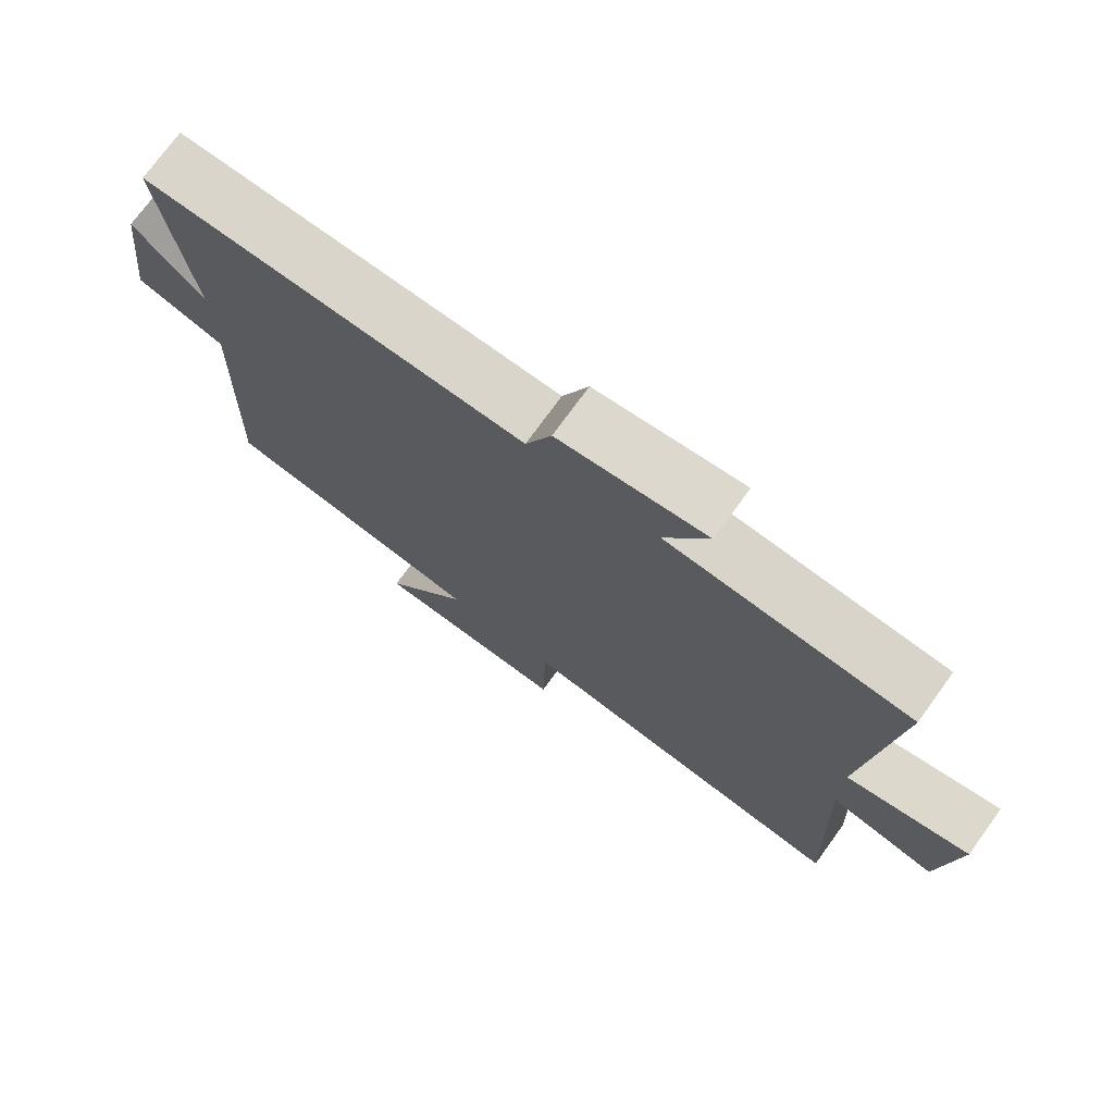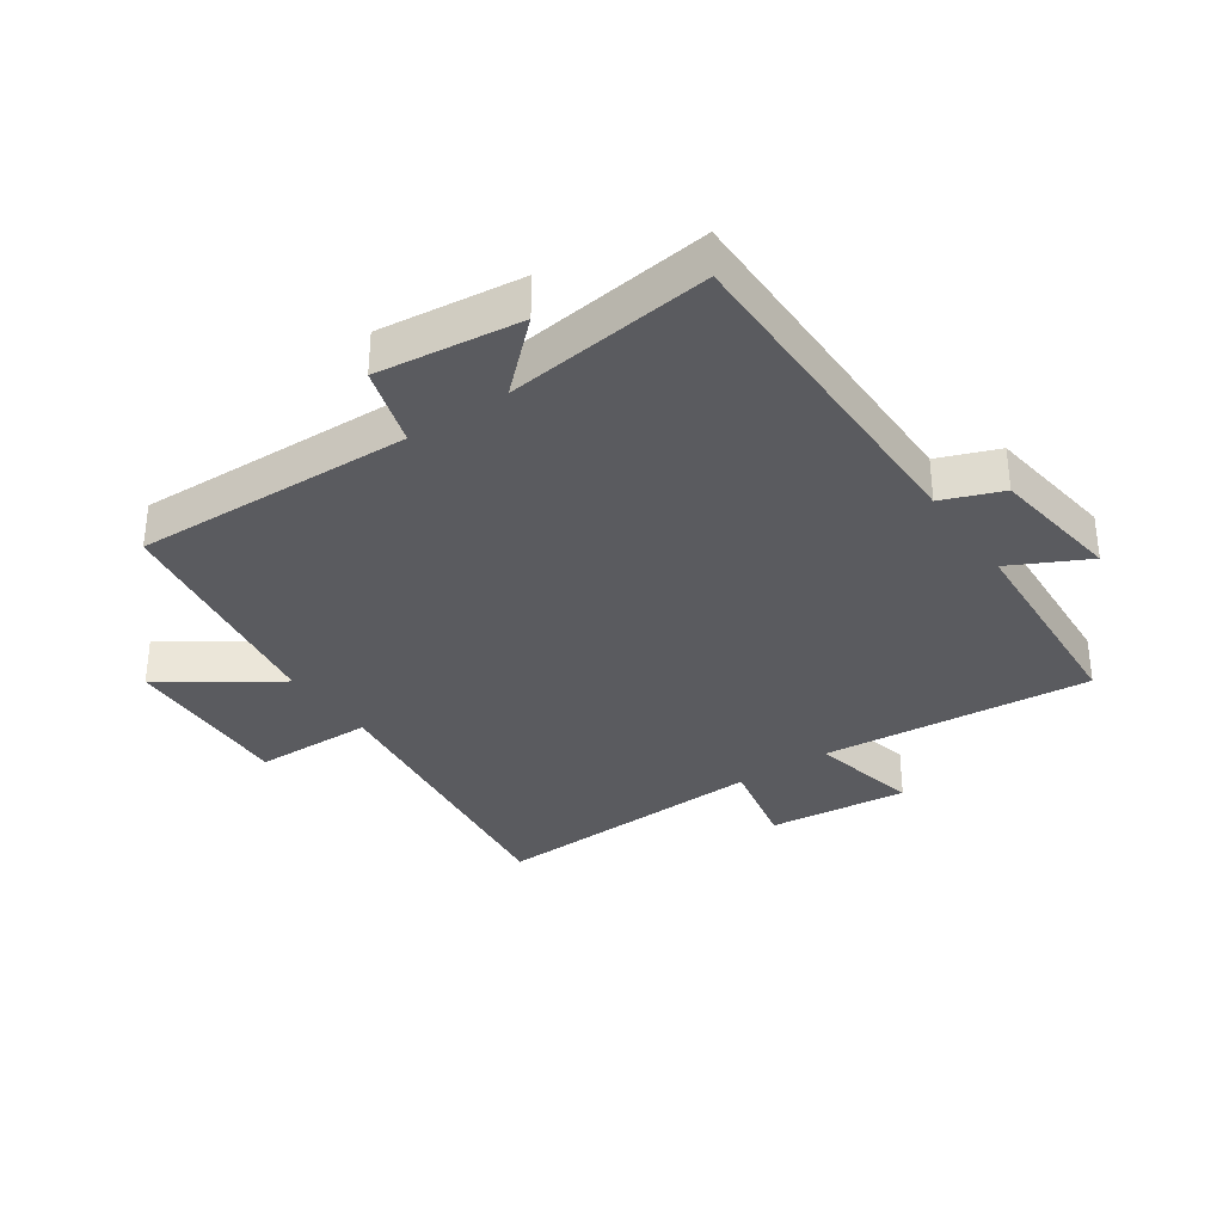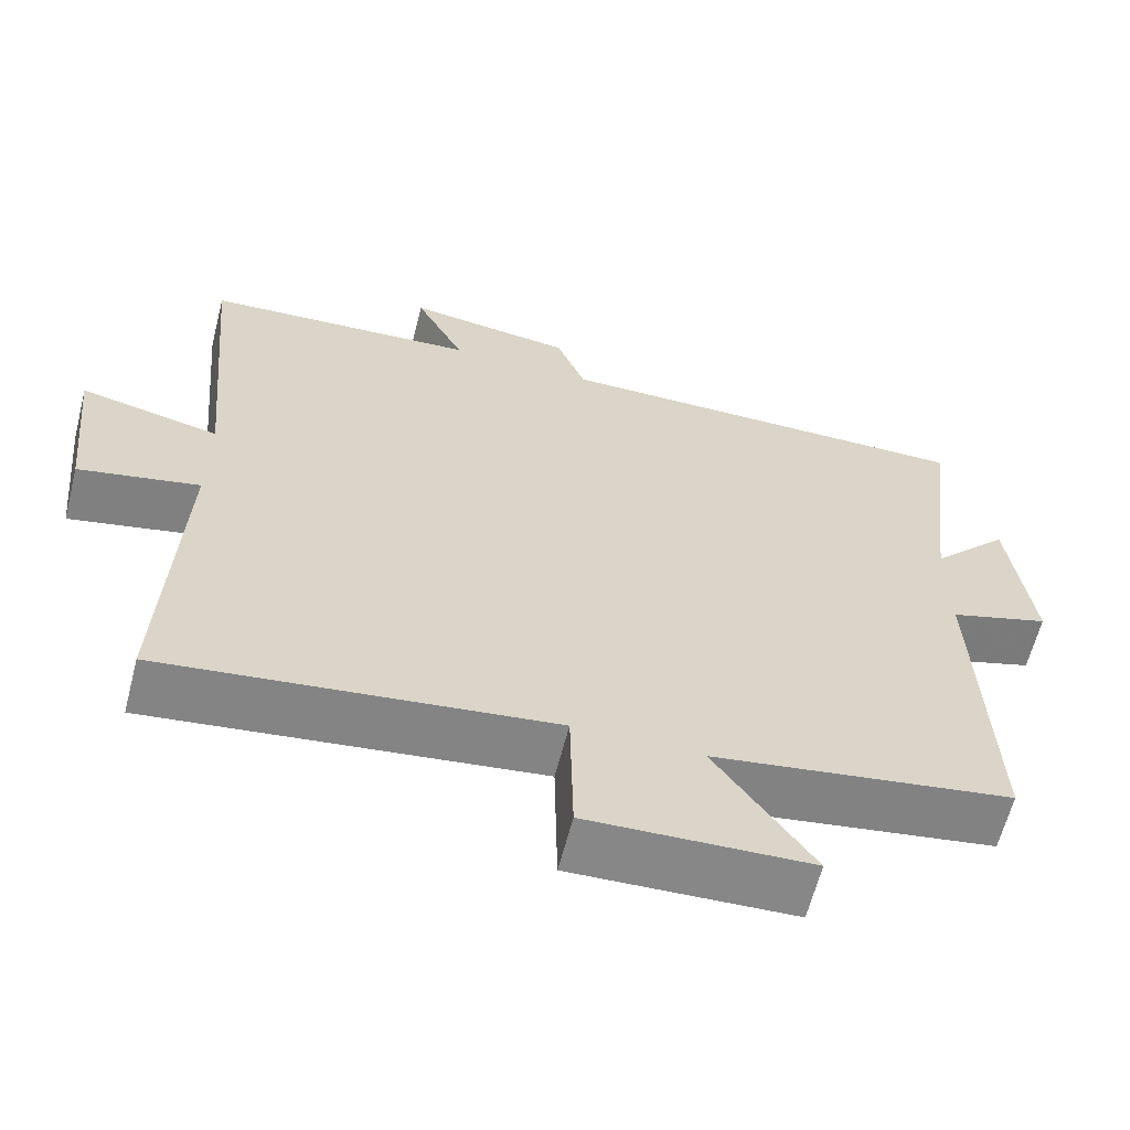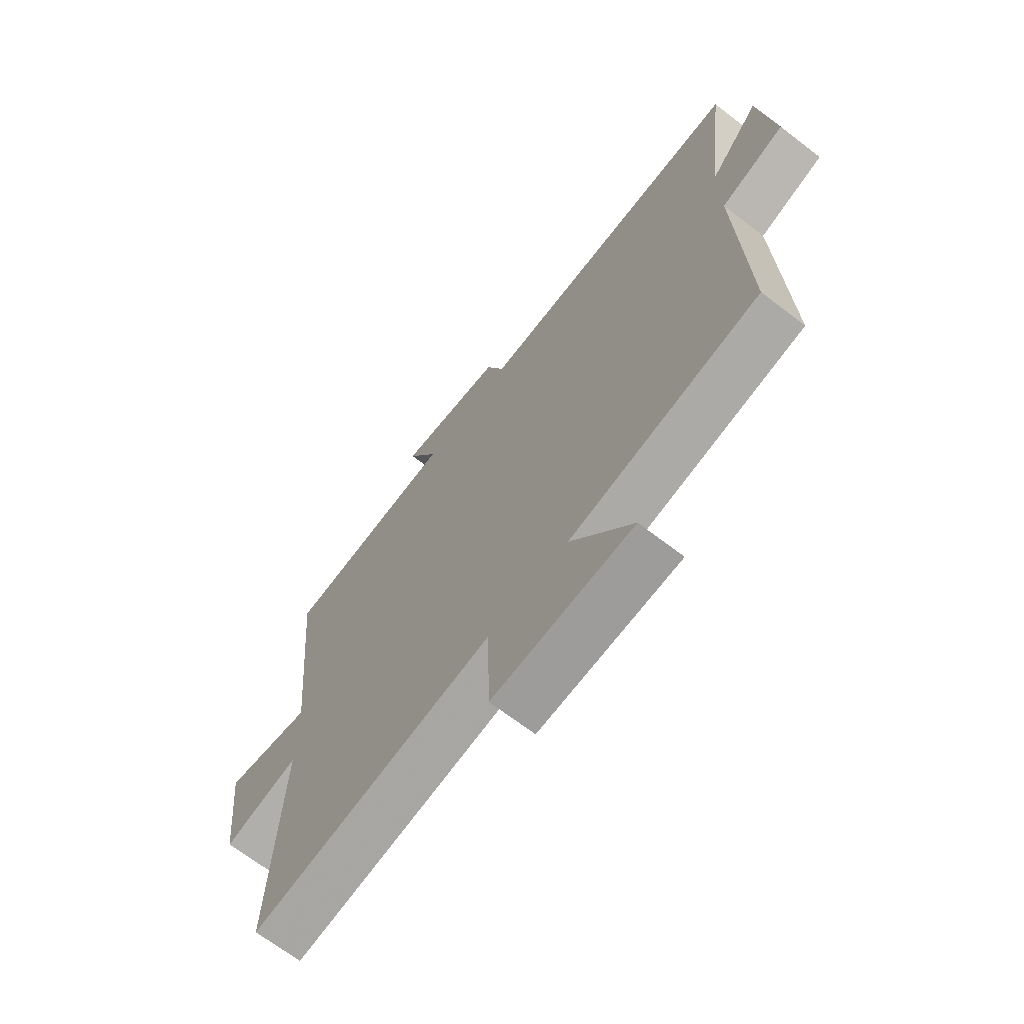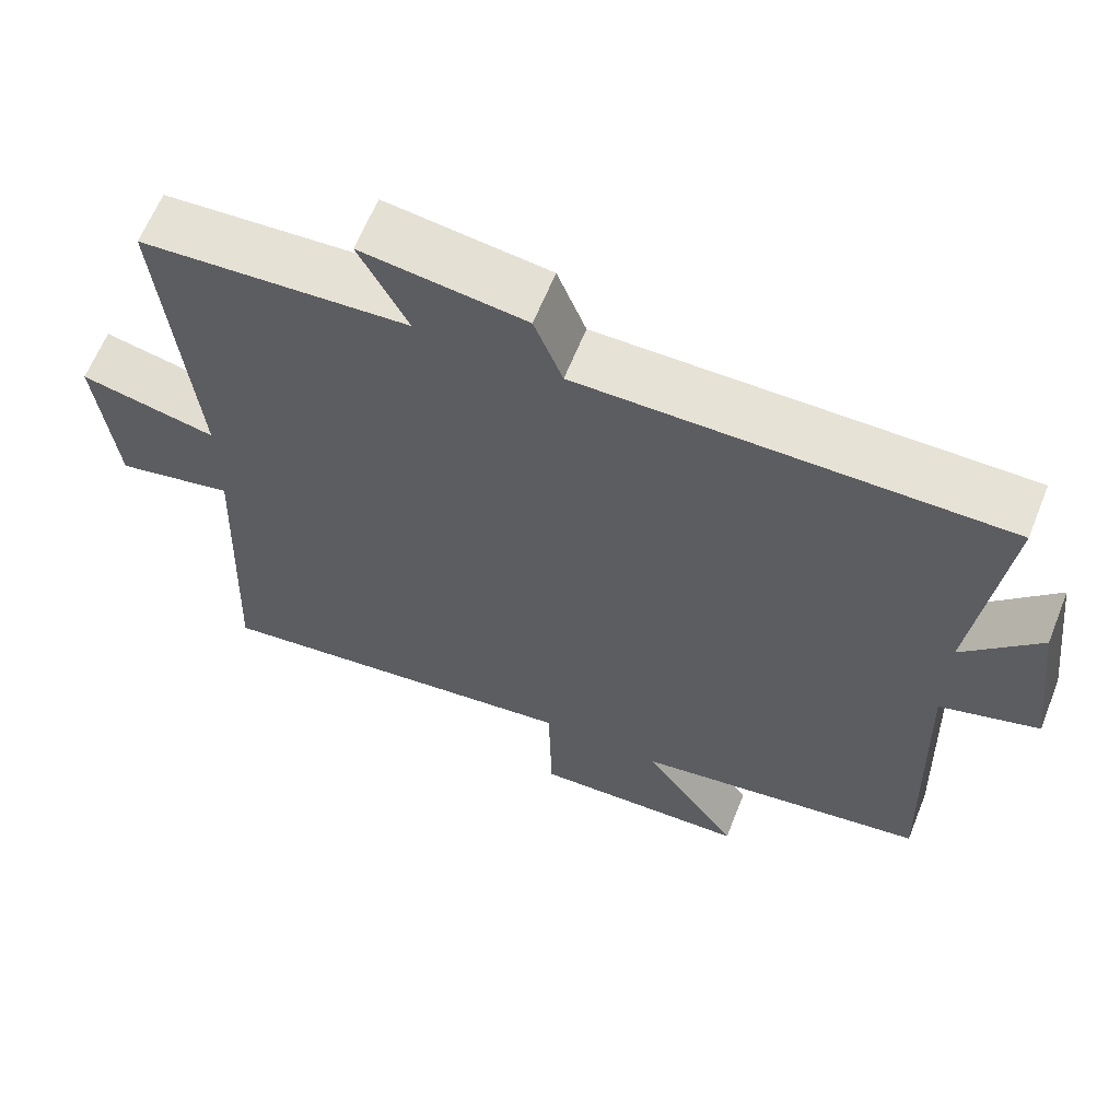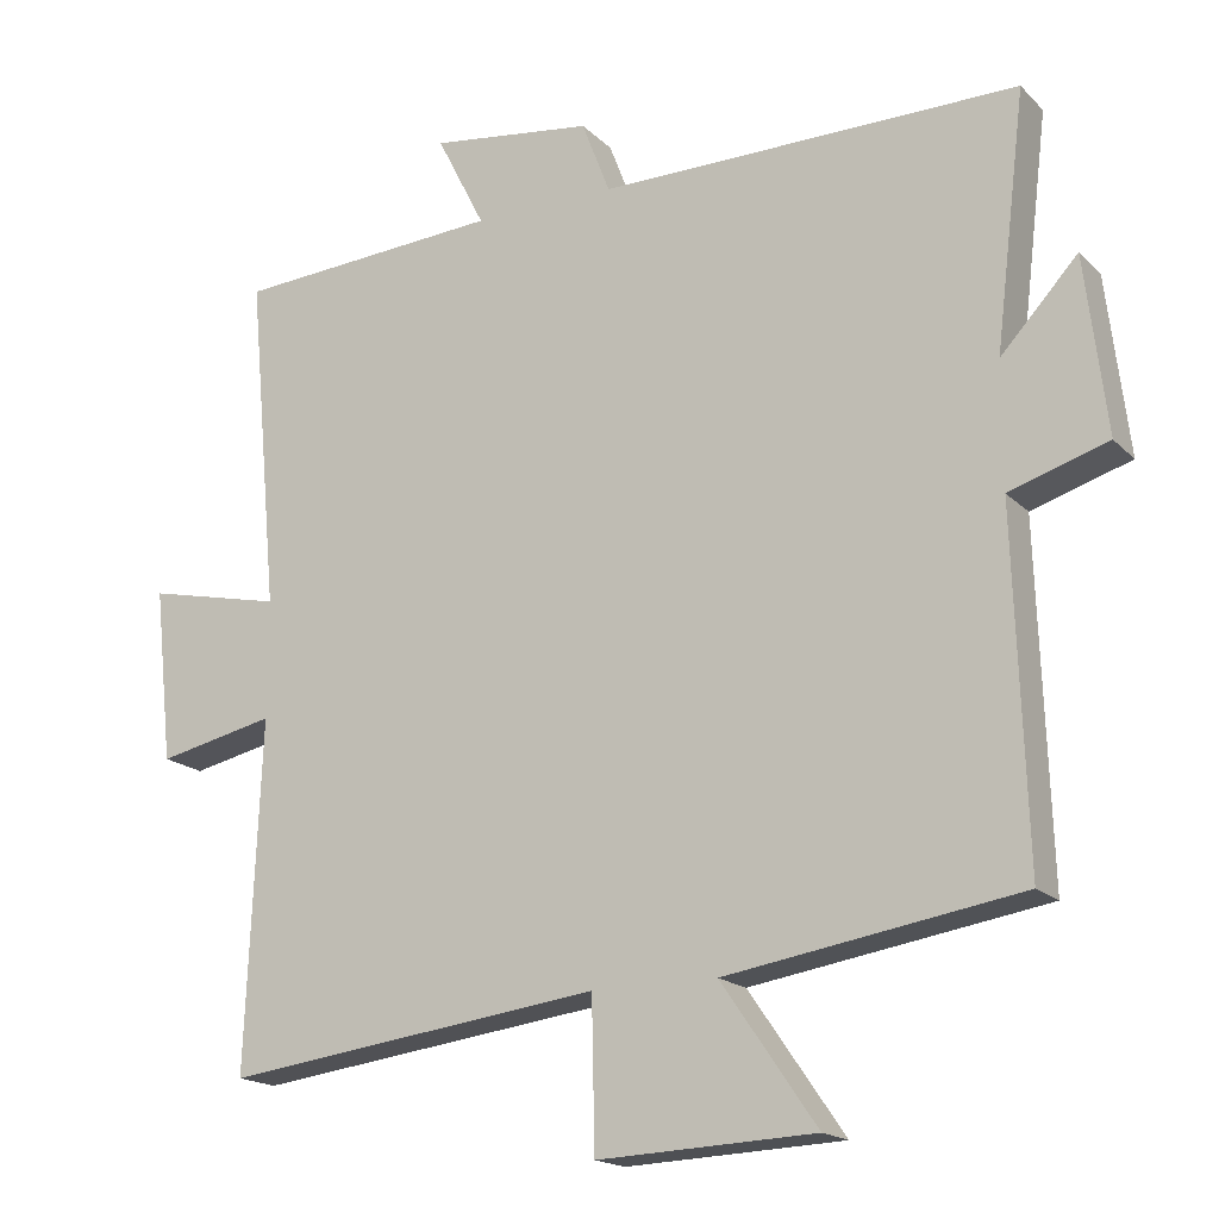
<metadata>
{"format":"obj","ext":"obj","renderer":"f3d","projection":"perspective","resolution":1024,"background":"white","views":[{"elev":74.4,"azim":36.0,"up":"+Z"},{"elev":-33.5,"azim":-55.3,"up":"+Y"},{"elev":-62.7,"azim":165.6,"up":"+Z"},{"elev":-68.2,"azim":-127.6,"up":"+Z"},{"elev":63.4,"azim":-158.2,"up":"+Z"},{"elev":-17.6,"azim":-150.6,"up":"+Z"}]}
</metadata>
<code>
v -0.515 0.07 -0.439
v -0.5 0.07 0.01
v -0.628 0.07 0.05
v -0.6 0.07 0.28
v -0.5 0.07 0.172
v -0.54 0.07 0.503
v 0.006 0.07 0.5
v 0.043 0.07 0.596
v 0.255 0.07 0.624
v 0.192 0.07 0.5
v 0.54 0.07 0.477
v 0.5 0.07 0.041
v 0.677 0.07 0.08
v 0.653 0.07 -0.146
v 0.5 0.07 -0.113
v 0.519 0.07 -0.563
v 0.028 0.07 -0.5
v 0.024 0.07 -0.692
v -0.258 0.07 -0.68
v -0.134 0.07 -0.5
v -0.515 0 -0.439
v -0.5 0 0.01
v -0.628 0 0.05
v -0.6 0 0.28
v -0.5 0 0.172
v -0.54 0 0.503
v 0.006 0 0.5
v 0.043 0 0.596
v 0.255 0 0.624
v 0.192 0 0.5
v 0.54 0 0.477
v 0.5 0 0.041
v 0.677 0 0.08
v 0.653 0 -0.146
v 0.5 0 -0.113
v 0.519 0 -0.563
v 0.028 0 -0.5
v 0.024 0 -0.692
v -0.258 0 -0.68
v -0.134 0 -0.5
f 17 18 19 20
f 17 20 1 2
f 15 16 17 2
f 12 13 14 15
f 12 15 2 3
f 10 11 12 3
f 7 8 9 10
f 7 10 3
f 5 6 7
f 5 7 3
f 3 4 5
f 40 39 38 37
f 22 21 40 37
f 22 37 36 35
f 35 34 33 32
f 23 22 35 32
f 23 32 31 30
f 30 29 28 27
f 23 30 27
f 27 26 25
f 23 27 25
f 25 24 23
f 1 21 22 2
f 2 22 23 3
f 3 23 24 4
f 4 24 25 5
f 5 25 26 6
f 6 26 27 7
f 7 27 28 8
f 8 28 29 9
f 9 29 30 10
f 10 30 31 11
f 11 31 32 12
f 12 32 33 13
f 13 33 34 14
f 14 34 35 15
f 15 35 36 16
f 16 36 37 17
f 17 37 38 18
f 18 38 39 19
f 19 39 40 20
f 20 40 21 1

</code>
